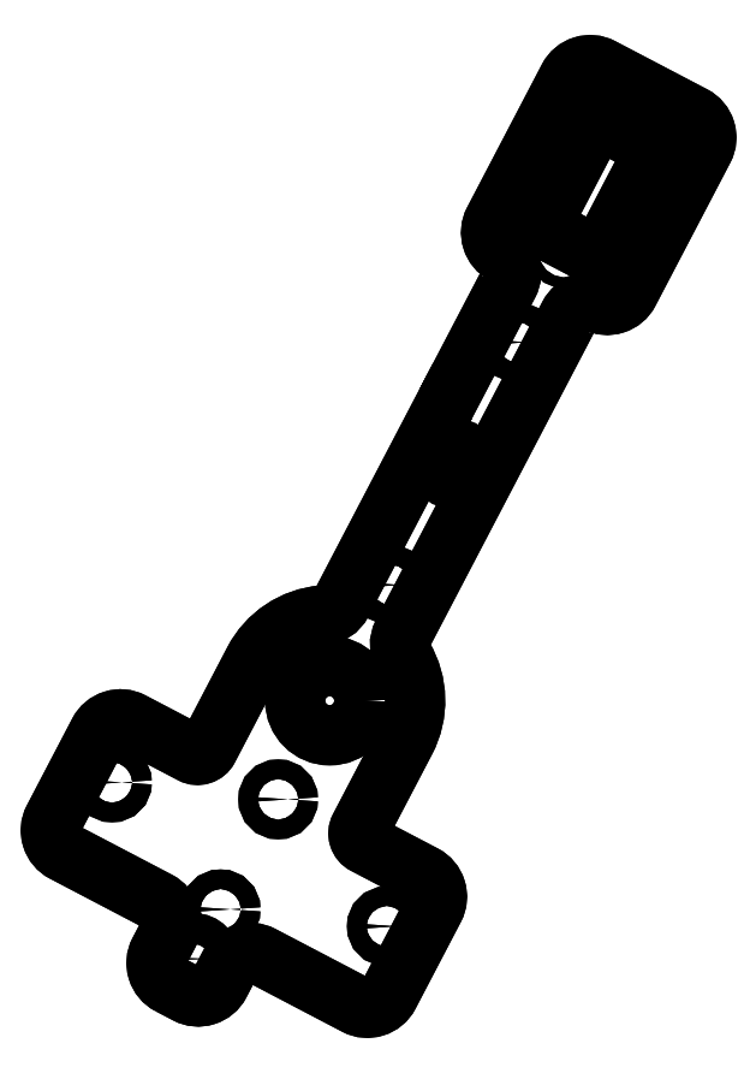
<metadata>
{"format":"dxf","ext":"dxf","renderer":"ezdxf+matplotlib","layout":"modelspace","background":"white","min_lineweight":24,"dpi":150}
</metadata>
<code>
0
SECTION
2
ENTITIES
0
ELLIPSE
8
0
10
13.61
20
-75.96
30
0
11
-0.8741
21
-3.052
31
0
40
1
41
1.474
42
4.627
0
ARC
8
0
10
13.6
20
-75.99
30
7.105e-14
40
3.175
50
158.5
51
339.1
0
CIRCLE
8
0
10
0.6515
20
-100.8
30
7.105e-14
40
2
0
LWPOLYLINE
8
0
90
4
70
1
43
0
10
42.89
20
-5.36
10
31.3
20
-27.51
10
43.26
20
-33.77
10
54.85
20
-11.62
0
CIRCLE
8
0
10
50.03
20
-6.274
30
0
40
1.1
0
CIRCLE
8
0
10
36.04
20
-32.81
30
0
40
1.1
0
CIRCLE
8
0
10
-39.61
20
-177.3
30
0
40
3.175
0
CIRCLE
8
0
10
-11.84
20
-124.5
30
0
40
7.075
0
CIRCLE
8
0
10
26.54
20
-51.16
30
0
40
2
0
CIRCLE
8
0
10
-22.4
20
-144.7
30
7.105e-14
40
2
0
CIRCLE
8
0
10
-56.42
20
-141.2
30
0
40
2
0
CIRCLE
8
0
10
-34.18
20
-167.2
30
-7.105e-14
40
2
0
CIRCLE
8
0
10
-0.1578
20
-170.7
30
7.105e-14
40
2
0
LWPOLYLINE
8
0
90
42
70
1
43
0
10
-44.63
20
-182.6
42
-0.4142
10
-46.74
20
-175.8
10
-44.89
20
-172.3
42
0.4142
10
-47
20
-165.5
10
-66.27
20
-155.5
42
-0.4142
10
-68.38
20
-148.7
10
-59.11
20
-131
42
-0.4142
10
-52.36
20
-128.9
10
-40.07
20
-135.3
42
0.4142
10
-36.7
20
-134.3
10
-27.34
20
-116.4
42
-0.2559
10
-13.35
20
-107.1
42
0.2559
10
-9.357
20
-104.4
10
11.91
20
-63.77
10
11.91
20
-63.77
10
24.75
20
-39.24
42
0.4142
10
22.64
20
-32.49
10
23.87
20
-33.13
42
-0.4142
10
21.76
20
-26.39
10
37.06
20
2.853
42
-0.4142
10
43.81
20
4.964
10
62.6
20
-4.869
42
-0.4142
10
64.71
20
-11.62
10
49.41
20
-40.86
42
-0.4142
10
42.66
20
-42.97
10
43.9
20
-43.61
42
0.4142
10
37.15
20
-45.73
10
23.94
20
-70.98
42
-0.003738
10
23.89
20
-71.08
10
3.116
20
-110.8
42
0.2592
10
3.238
20
-115.6
42
-0.2592
10
3.665
20
-132.6
10
-5.685
20
-150.5
42
0.4142
10
-4.63
20
-153.9
10
7.448
20
-160.2
42
-0.4142
10
9.559
20
-166.9
10
0.286
20
-184.6
42
-0.4142
10
-6.462
20
-186.8
10
-25.73
20
-176.7
42
0.4142
10
-32.48
20
-178.8
10
-34.34
20
-182.3
42
-0.4142
10
-41.08
20
-184.4
0
CIRCLE
8
0
10
0.6515
20
-100.8
30
7.105e-14
40
2
0
LWPOLYLINE
8
0
90
4
70
1
43
0
10
43.26
20
-33.77
10
54.85
20
-11.62
10
42.89
20
-5.36
10
31.3
20
-27.51
0
CIRCLE
8
0
10
50.03
20
-6.274
30
0
40
1.1
0
CIRCLE
8
0
10
36.04
20
-32.81
30
0
40
1.1
0
CIRCLE
8
0
10
-39.61
20
-177.3
30
0
40
3.175
0
LWPOLYLINE
8
0
90
42
70
1
43
0
10
22.64
20
-32.49
42
-0.4142
10
24.75
20
-39.24
10
11.91
20
-63.77
10
11.91
20
-63.77
10
-9.357
20
-104.4
42
-0.2559
10
-13.35
20
-107.1
42
0.2559
10
-27.34
20
-116.4
10
-36.7
20
-134.3
42
-0.4142
10
-40.07
20
-135.3
10
-52.36
20
-128.9
42
0.4142
10
-59.11
20
-131
10
-68.38
20
-148.7
42
0.4142
10
-66.27
20
-155.5
10
-47
20
-165.5
42
-0.4142
10
-44.89
20
-172.3
10
-46.74
20
-175.8
42
0.4142
10
-44.63
20
-182.6
10
-41.08
20
-184.4
42
0.4142
10
-34.34
20
-182.3
10
-32.48
20
-178.8
42
-0.4142
10
-25.73
20
-176.7
10
-6.462
20
-186.8
42
0.4142
10
0.286
20
-184.6
10
9.559
20
-166.9
42
0.4142
10
7.448
20
-160.2
10
-4.63
20
-153.9
42
-0.4142
10
-5.685
20
-150.5
10
3.665
20
-132.6
42
0.2592
10
3.238
20
-115.6
42
-0.2592
10
3.116
20
-110.8
10
23.89
20
-71.08
42
0.003738
10
23.94
20
-70.98
10
37.15
20
-45.73
42
-0.4142
10
43.9
20
-43.61
10
42.66
20
-42.97
42
0.4142
10
49.41
20
-40.86
10
64.71
20
-11.62
42
0.4142
10
62.6
20
-4.869
10
43.81
20
4.964
42
0.4142
10
37.06
20
2.853
10
21.76
20
-26.39
42
0.4142
10
23.87
20
-33.13
0
CIRCLE
8
0
10
-11.84
20
-124.5
30
0
40
7.075
0
CIRCLE
8
0
10
26.54
20
-51.16
30
0
40
2
0
CIRCLE
8
0
10
-22.4
20
-144.7
30
7.105e-14
40
2
0
CIRCLE
8
0
10
-56.42
20
-141.2
30
0
40
2
0
CIRCLE
8
0
10
-34.18
20
-167.2
30
-7.105e-14
40
2
0
CIRCLE
8
0
10
-0.1578
20
-170.7
30
7.105e-14
40
2
0
ENDSEC
0
EOF

</code>
